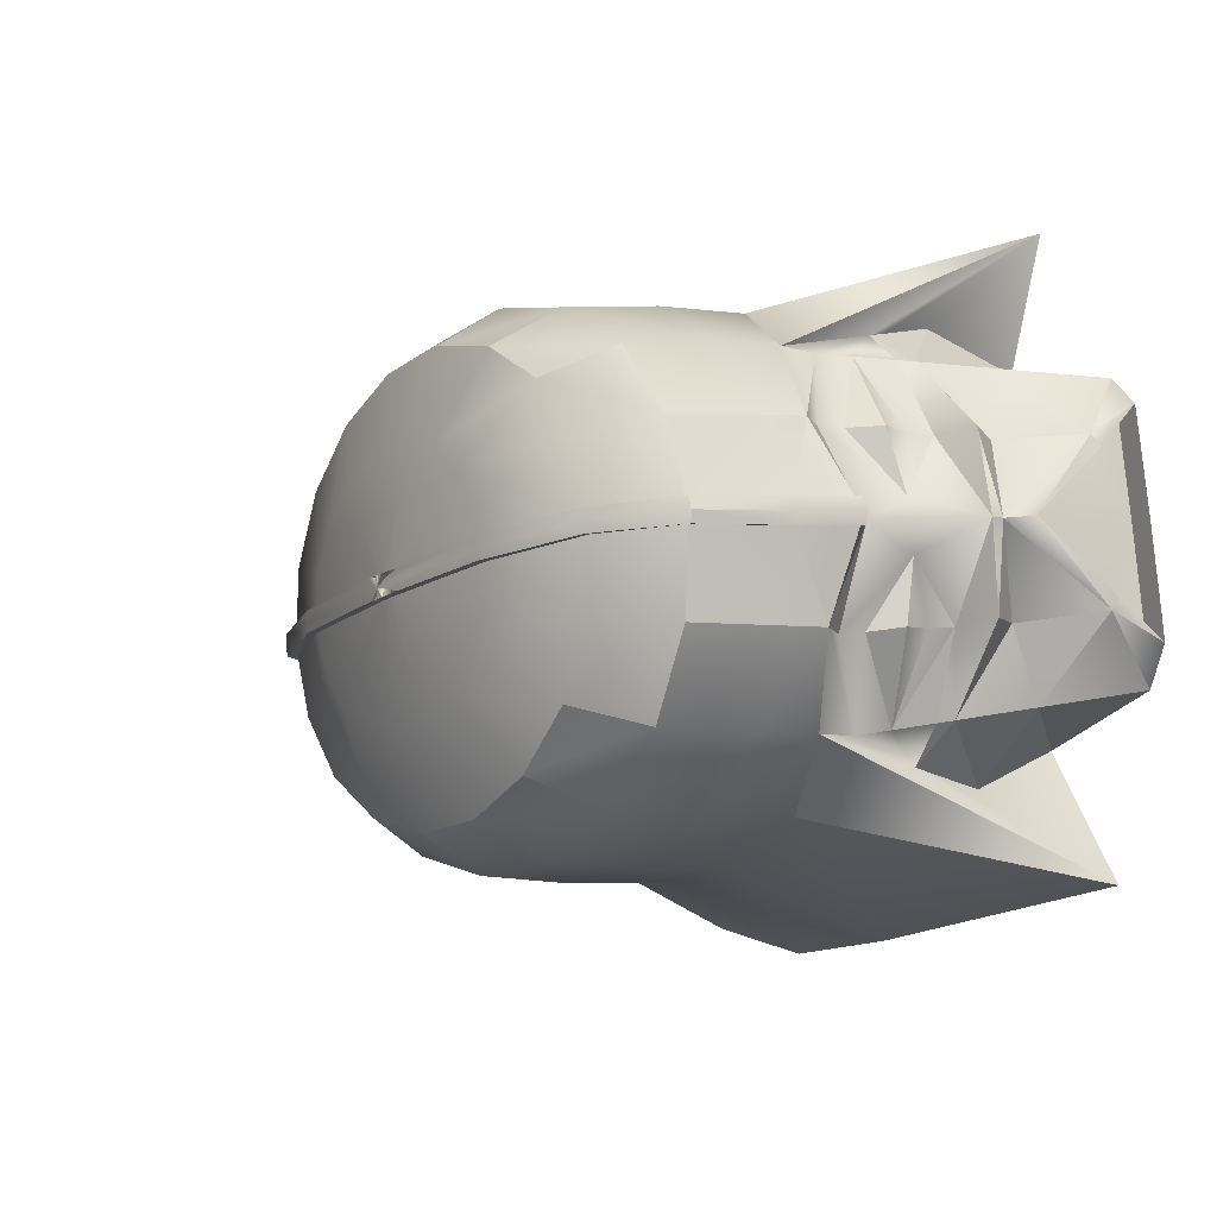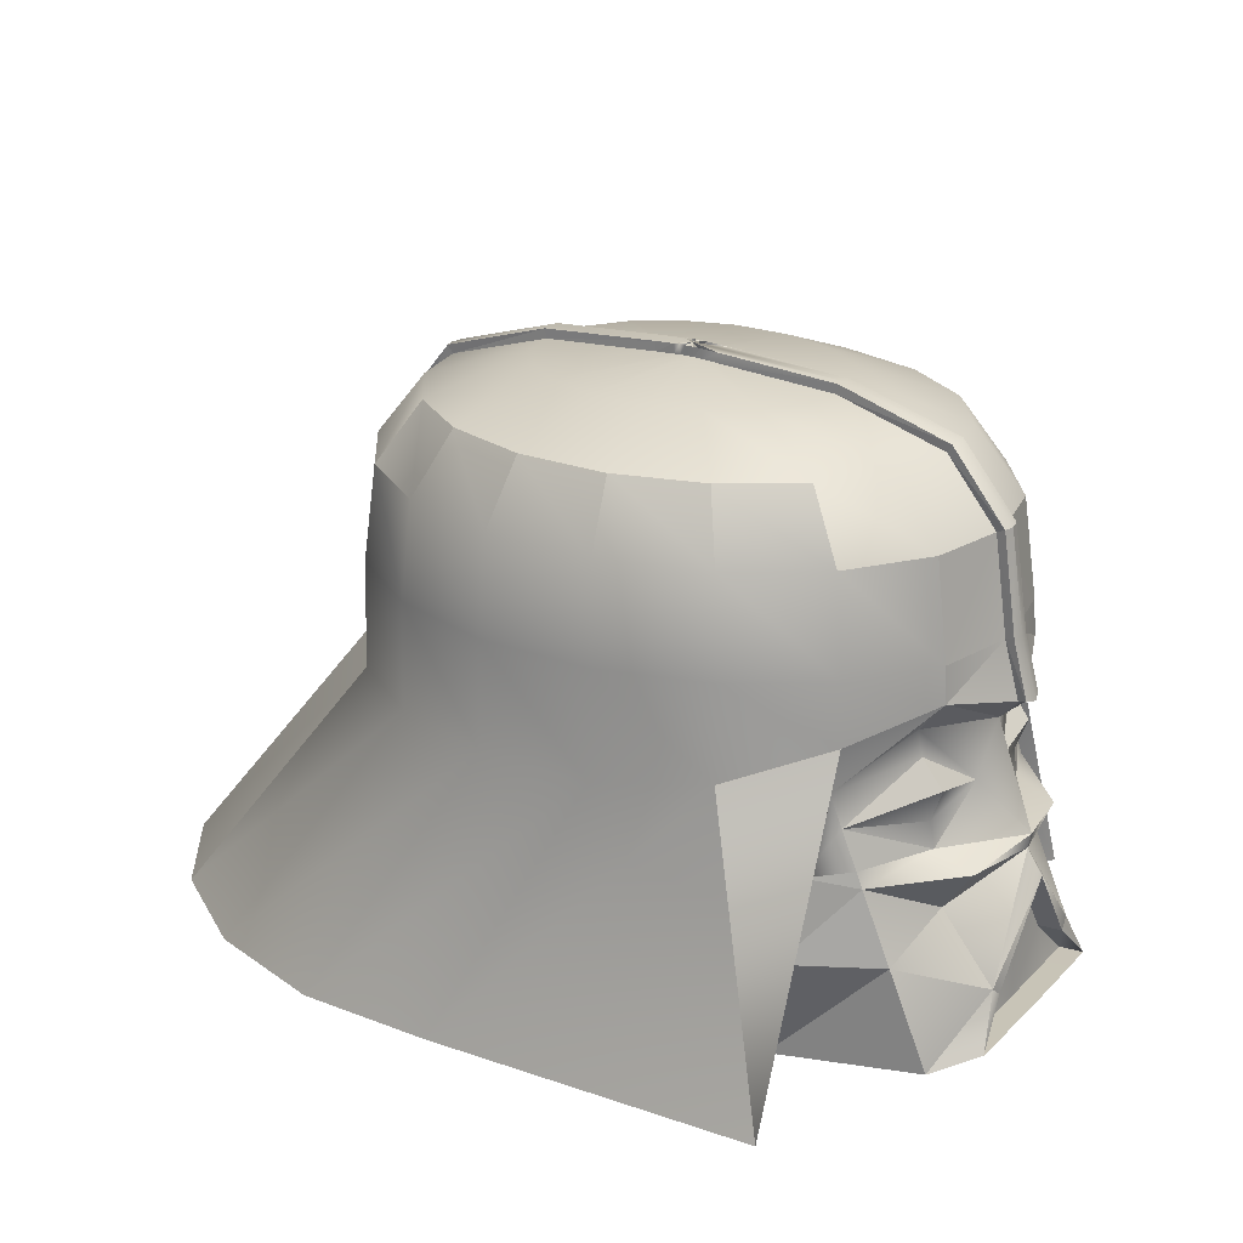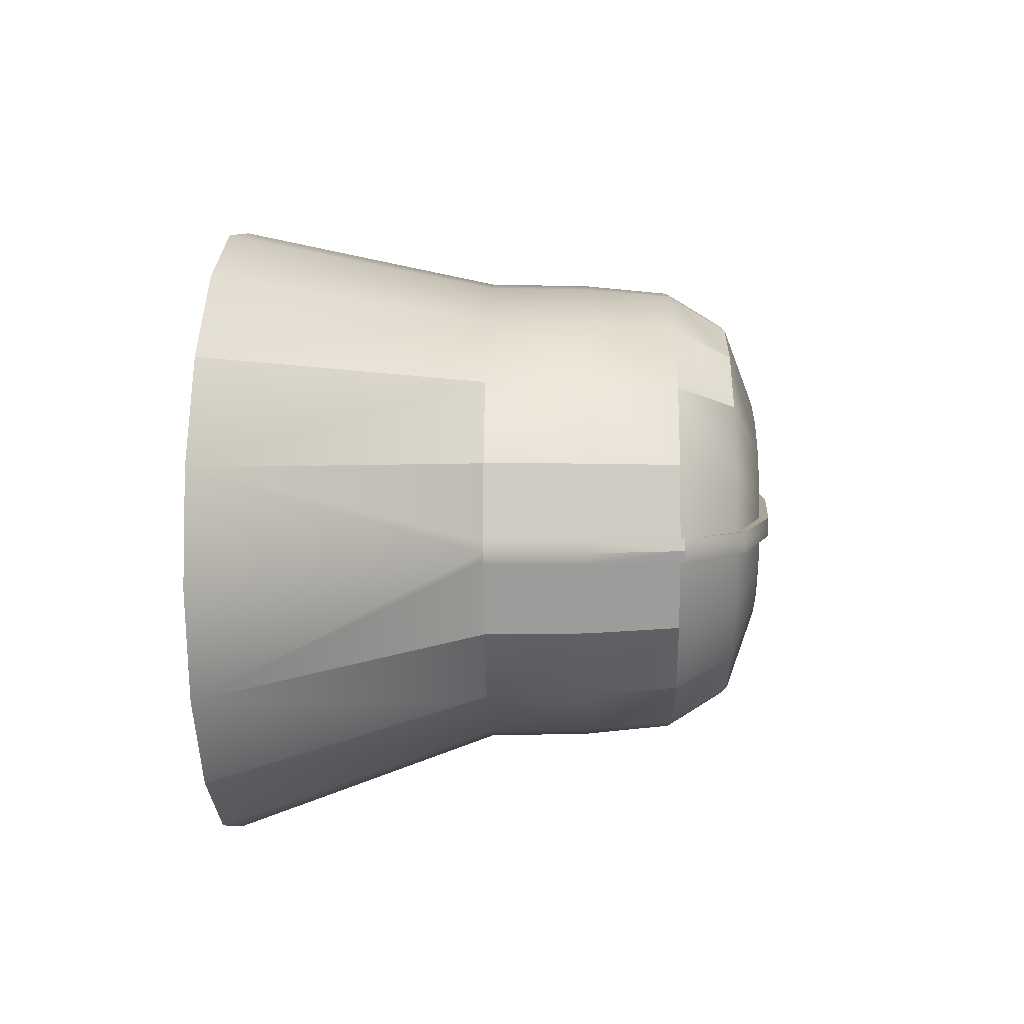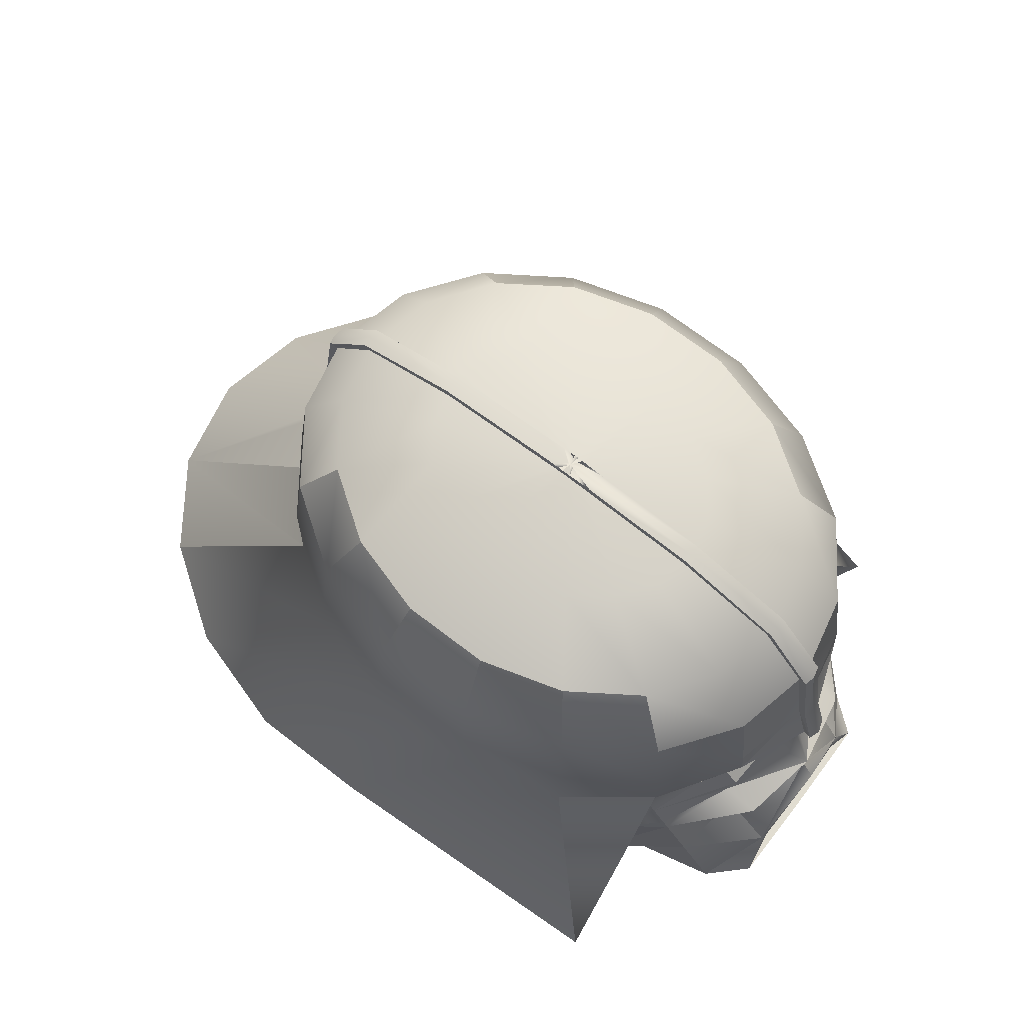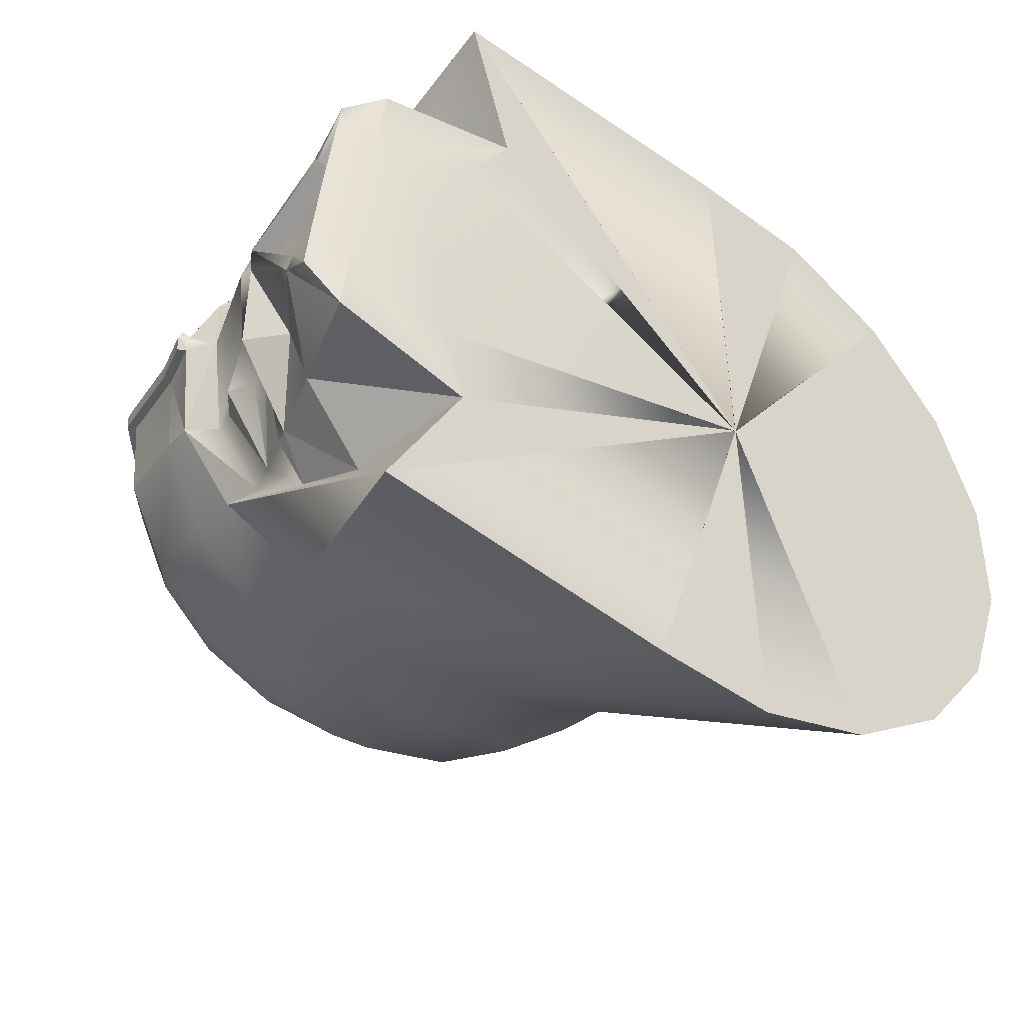
<metadata>
{"format":"obj","ext":"obj","renderer":"f3d","projection":"perspective","resolution":1024,"background":"white","views":[{"elev":-3.1,"azim":-123.3,"up":"+Z"},{"elev":23.1,"azim":-138.2,"up":"+Y"},{"elev":-0.9,"azim":91.4,"up":"+Z"},{"elev":70.1,"azim":-133.6,"up":"+Y"},{"elev":-32.6,"azim":-38.7,"up":"+Z"}]}
</metadata>
<code>
v  9.964 30.11 -9.816
v  6.15 31.81 -6.273
v  7.83 31.81 -4.539
v  12.82 30.11 -6.886
v  5.992 30.11 -11.7
v  3.815 31.81 -7.391
v  1.386 30.11 -12.32
v  1.108 31.81 -7.757
v  -3.3 30.11 -11.58
v  -1.646 31.81 -7.327
v  -7.502 30.11 -9.596
v  -4.113 31.81 -6.153
v  -10.71 30.11 -6.589
v  -5.997 31.81 -4.377
v  -12.54 30.11 -2.928
v  -7.069 31.81 -2.213
v  -12.74 30.11 0.4283
v  -7.171 31.81 -0.4406
v  11.74 26.88 -11.38
v  15.13 26.88 -7.934
v  7.013 26.88 -13.6
v  1.531 26.88 -14.32
v  -4.049 26.88 -13.45
v  -9.053 26.88 -11.09
v  -12.88 26.88 -7.543
v  -15.06 26.88 -3.221
v  -15.31 26.88 0.8298
v  12.25 21.9 -11.78
v  15.79 21.9 -8.206
v  7.312 21.9 -14.08
v  1.584 21.9 -14.81
v  -4.25 21.9 -13.9
v  -9.484 21.9 -11.45
v  -13.49 21.9 -7.765
v  -15.78 21.9 -3.279
v  -16.04 21.9 0.9439
v  12.34 16.36 -11.86
v  15.91 16.36 -8.258
v  7.368 16.36 -14.17
v  1.593 16.36 -14.91
v  -4.288 16.36 -13.99
v  -9.565 17.07 -11.52
v  -13.6 18.79 -7.808
v  -15.91 20.06 -3.29
v  -16.84 19.02 1.068
v  17.64 16.36 -3.826
v  29.04 2.324 -5.604
v  26.91 2.324 -11.13
v  17.47 16.36 -4.286
v  -17.5 11.58 1.659
v  -17.49 11.59 1.657
v  -15.97 9.747 -2.861
v  -18.62 6.191 -2.278
v  -15.86 8.086 -6.59
v  -17.55 2.847 -5.784
v  -14.87 2.324 -14.75
v  -10.42 2.324 -8.543
v  -12.22 8.529 -10.31
v  -12.66 11.76 -9.52
v  -12.79 12.72 -9.287
v  2.278 2.324 -18.33
v  9.438 2.324 -19.45
v  16.47 2.324 -18.51
v  22.54 2.324 -15.62
v  -13.15 16.47 -7.879
v  -14.65 18.52 -3.487
v  -11.84 2.324 -5.079
v  -17.02 2.847 -2.368
v  -12.18 2.324 0.829
v  -16.41 2.847 1.49
v  -18.01 3.5 -3.895
v  -17.79 3.505 -2.26
v  -17.36 5.598 -1.902
v  -17.21 3.507 1.614
v  -17.05 10.24 1.588
v  -19.03 3.604 -2.053
v  -19.26 3.599 -3.689
v  -18.46 3.607 1.809
v  -18.61 5.697 -1.696
v  -15.53 12.69 -3.071
v  -14.34 12.78 -7.312
v  -14.61 11.95 -7.183
v  -17.51 11.9 -2.724
v  -15.57 15.06 -0.0152
v  -17.62 12.39 1.678
v  -15.7 17.79 1.377
v  -14.85 17.21 -3.393
v  -15.91 15.74 -3.157
v  -13.68 14.82 -7.625
v  -15.32 14.08 -3.17
v  -17.65 12.34 1.683
v  8.741 32.31 -2.437
v  8.547 32.31 -2.912
v  2.366 32.71 -1.938
v  0.8247 32.82 -1.201
v  1.356 32.77 -1.794
v  0.6869 32.83 -1.18
v  1.018 32.78 -1.751
v  0.8198 32.32 -0.6862
v  0.7374 32.79 -1.714
v  0.5284 32.79 -1.682
v  0.7959 32.32 -0.6824
v  0.2741 32.78 -1.636
v  -0.1134 32.77 -1.564
v  0.7636 32.32 -0.6774
v  -1.015 32.71 -1.41
v  -7.256 32.31 -0.4455
v  -7.296 32.31 0.0665
v  14.29 30.54 -3.849
v  14.5 30.52 -3.336
v  17.03 27.09 -4.319
v  17.24 27.08 -3.763
v  17.8 21.95 -4.449
v  18.01 21.95 -3.883
v  17.94 16.37 -4.471
v  18.15 16.37 -3.905
v  8.522 2.324 -2.402
v  8.414 2.324 -2.386
v  8.453 2.324 -2.392
v  8.428 2.324 -2.388
v  8.383 2.324 -2.381
v  -16.94 18.9 1.572
v  -18.3 10.33 1.784
v  12.15 30.11 4.219
v  13.98 30.11 0.5577
v  8.514 31.81 -0.1572
v  7.442 31.81 2.007
v  8.947 30.11 7.225
v  5.559 31.81 3.783
v  4.747 30.11 9.214
v  3.092 31.81 4.957
v  0.0601 30.11 9.946
v  0.3386 31.81 5.386
v  -4.547 30.11 9.332
v  -2.369 31.81 5.02
v  -8.52 30.11 7.446
v  -4.704 31.81 3.903
v  -11.38 30.11 4.516
v  -6.385 31.81 2.168
v  -7.003 31.81 0.5615
v  -12.57 30.11 1.43
v  14.32 26.88 5.173
v  16.5 26.88 0.8521
v  10.5 26.88 8.725
v  5.495 26.88 11.08
v  -0.0848 26.88 11.95
v  -5.568 26.88 11.23
v  -10.29 26.88 9.015
v  -13.69 26.88 5.565
v  -15.14 26.88 1.832
v  14.93 21.9 5.395
v  17.21 21.9 0.9097
v  10.93 21.9 9.084
v  5.696 21.9 11.53
v  -0.1377 21.9 12.44
v  -5.869 21.9 11.71
v  -10.81 21.9 9.412
v  -14.35 21.9 5.837
v  -15.87 21.9 1.946
v  15.04 16.36 5.439
v  17.35 16.36 0.9215
v  11.01 16.36 9.154
v  5.734 16.36 11.62
v  -0.1472 16.36 12.54
v  -5.925 17.07 11.8
v  -10.9 18.79 9.488
v  -14.48 20.06 5.889
v  -16.66 19.03 2.069
v  28.69 2.324 0.3034
v  17.61 16.36 -3.28
v  -17.37 6.191 5.75
v  -14.67 9.747 5.499
v  -13.42 8.086 9.014
v  -15.28 2.847 8.763
v  -8.827 8.529 11.45
v  -7.652 2.324 9.22
v  -9.997 2.324 16.49
v  -9.48 11.76 10.83
v  -9.674 12.72 10.65
v  7.43 2.324 14.67
v  14.59 2.324 13.56
v  21 2.324 10.51
v  25.9 2.324 5.91
v  -13.22 18.52 5.692
v  -10.45 16.47 9.417
v  -15.81 2.847 5.348
v  -10.05 2.324 6.35
v  -16.29 3.5 7.105
v  -16.28 5.598 5.008
v  -16.58 3.505 5.479
v  -17.55 3.599 7.289
v  -17.83 3.604 5.663
v  -17.53 5.697 5.192
v  -14.18 12.69 5.564
v  -16.18 11.9 5.837
v  -12.05 11.95 9.2
v  -11.75 12.78 9.24
v  -15.15 15.06 2.664
v  -13.43 17.21 5.663
v  -14.52 15.74 5.762
v  -11.03 14.82 9.338
v  -13.95 14.08 5.594
v  2.7 32.7 -0.9443
v  8.698 32.31 -1.871
v  1.596 32.76 -0.7579
v  1.221 32.78 -0.6895
v  0.9175 32.78 -0.6354
v  0.6859 32.78 -0.5992
v  0.4043 32.78 -0.5611
v  -0.0256 32.76 -0.5054
v  -1.032 32.7 -0.3625
v  -7.082 32.31 0.5918
v  14.45 30.54 -2.728
v  17.21 27.09 -3.117
v  17.98 21.95 -3.227
v  18.12 16.37 -3.248
v  8.452 2.324 -2.392
v  -13.01 30.54 0.4122
v  -13.06 30.52 0.9662
v  -15.77 27.09 0.8015
v  -15.8 27.08 1.394
v  -16.54 22 0.9127
v  -16.56 22.01 1.513
v  -17.32 19.15 0.996
v  -17.43 19.04 1.647
v  8.468 31.81 -2.882
v  2.336 32.21 -1.925
v  1.333 32.26 -1.768
v  1.003 32.28 -1.716
v  0.7375 32.28 -1.675
v  0.5406 32.28 -1.644
v  0.2969 32.28 -1.606
v  -0.0829 32.26 -1.547
v  -0.9821 32.21 -1.407
v  14.03 30.11 -3.75
v  16.6 26.88 -4.151
v  17.33 21.9 -4.265
v  -12.83 30.54 1.529
v  -15.58 27.09 2
v  -16.34 22 2.127
v  -17.1 19.16 2.285
v  2.667 32.19 -0.9478
v  8.613 31.81 -1.876
v  1.566 32.25 -0.7761
v  1.197 32.27 -0.7184
v  0.9056 32.28 -0.673
v  0.6861 32.28 -0.6387
v  0.4169 32.27 -0.5967
v  -0.0019 32.25 -0.5313
v  -1.002 32.2 -0.3753
v  14.18 30.11 -2.744
v  16.75 26.88 -3.145
v  17.47 21.9 -3.259
o Sphere01
g Sphere01
f 1 2 3
f 3 4 1
f 5 6 2
f 2 1 5
f 7 8 6
f 6 5 7
f 9 10 8
f 8 7 9
f 11 12 10
f 10 9 11
f 13 14 12
f 12 11 13
f 15 16 14
f 14 13 15
f 15 17 18
f 18 16 15
f 19 1 4
f 4 20 19
f 21 5 1
f 1 19 21
f 22 7 5
f 5 21 22
f 23 9 7
f 7 22 23
f 24 11 9
f 9 23 24
f 25 13 11
f 11 24 25
f 26 15 13
f 13 25 26
f 26 27 17
f 17 15 26
f 28 19 20
f 20 29 28
f 30 21 19
f 19 28 30
f 31 22 21
f 21 30 31
f 32 23 22
f 22 31 32
f 33 24 23
f 23 32 33
f 34 25 24
f 24 33 34
f 35 26 25
f 25 34 35
f 35 36 27
f 27 26 35
f 37 28 29
f 29 38 37
f 39 30 28
f 28 37 39
f 40 31 30
f 30 39 40
f 41 32 31
f 31 40 41
f 42 33 32
f 32 41 42
f 43 34 33
f 33 42 43
f 44 35 34
f 34 43 44
f 44 45 36
f 36 35 44
f 46 47 48
f 49 46 48
f 38 49 48
f 50 51 52
f 52 53 50
f 54 55 53
f 53 52 54
f 43 42 56
f 56 57 58
f 56 58 59
f 56 59 60
f 43 56 60
f 42 41 61
f 61 56 42
f 41 40 62
f 62 61 41
f 40 39 63
f 63 62 40
f 39 37 64
f 64 63 39
f 37 38 48
f 48 64 37
f 44 43 65
f 65 66 44
f 57 55 54
f 54 58 57
f 57 67 68
f 68 55 57
f 69 70 68
f 68 67 69
f 71 72 73
f 73 72 74
f 74 75 73
f 55 68 76
f 76 77 55
f 70 78 76
f 76 68 70
f 53 55 77
f 77 79 53
f 77 76 72
f 72 71 77
f 76 78 74
f 74 72 76
f 79 77 71
f 71 73 79
f 80 81 82
f 82 83 80
f 84 85 86
f 84 86 66
f 84 66 87
f 88 87 89
f 52 83 82
f 82 54 52
f 82 59 58
f 58 54 82
f 82 81 60
f 60 59 82
f 65 43 60
f 89 65 60
f 81 89 60
f 87 88 84
f 87 66 65
f 65 89 87
f 80 90 89
f 89 81 80
f 91 85 84
f 80 91 84
f 90 80 84
f 89 90 88
f 88 90 84
f 92 93 94
f 94 95 92
f 95 94 96
f 96 97 95
f 97 96 98
f 98 99 97
f 99 98 100
f 100 97 99
f 97 100 101
f 101 102 97
f 101 103 97
f 97 102 101
f 103 104 105
f 105 97 103
f 105 104 106
f 106 97 105
f 106 107 108
f 108 97 106
f 109 93 92
f 92 110 109
f 111 109 110
f 110 112 111
f 113 111 112
f 112 114 113
f 115 113 114
f 114 116 115
f 117 48 47
f 117 118 64
f 64 48 117
f 118 119 63
f 63 64 118
f 119 118 62
f 62 63 119
f 118 120 61
f 61 62 118
f 120 118 56
f 56 61 120
f 118 121 57
f 57 56 118
f 121 118 67
f 67 57 121
f 69 67 118
f 44 66 86
f 45 44 86
f 122 45 86
f 53 79 123
f 123 50 53
f 79 73 75
f 75 123 79
f 91 80 83
f 83 50 91
f 52 51 50
f 50 83 52
f 124 125 126
f 126 127 124
f 128 124 127
f 127 129 128
f 130 128 129
f 129 131 130
f 132 130 131
f 131 133 132
f 134 132 133
f 133 135 134
f 136 134 135
f 135 137 136
f 138 136 137
f 137 139 138
f 140 141 138
f 138 139 140
f 142 143 125
f 125 124 142
f 144 142 124
f 124 128 144
f 145 144 128
f 128 130 145
f 146 145 130
f 130 132 146
f 147 146 132
f 132 134 147
f 148 147 134
f 134 136 148
f 149 148 136
f 136 138 149
f 141 150 149
f 149 138 141
f 151 152 143
f 143 142 151
f 153 151 142
f 142 144 153
f 154 153 144
f 144 145 154
f 155 154 145
f 145 146 155
f 156 155 146
f 146 147 156
f 157 156 147
f 147 148 157
f 158 157 148
f 148 149 158
f 150 159 158
f 158 149 150
f 160 161 152
f 152 151 160
f 162 160 151
f 151 153 162
f 163 162 153
f 153 154 163
f 164 163 154
f 154 155 164
f 165 164 155
f 155 156 165
f 166 165 156
f 156 157 166
f 167 166 157
f 157 158 167
f 159 168 167
f 167 158 159
f 169 47 46
f 169 46 170
f 161 169 170
f 50 171 172
f 172 51 50
f 173 172 171
f 171 174 173
f 175 176 177
f 178 175 177
f 179 178 177
f 166 179 177
f 166 177 165
f 165 177 180
f 180 164 165
f 164 180 181
f 181 163 164
f 163 181 182
f 182 162 163
f 162 182 183
f 183 160 162
f 160 183 169
f 169 161 160
f 167 184 185
f 185 166 167
f 176 175 173
f 173 174 176
f 176 174 186
f 186 187 176
f 69 187 186
f 186 70 69
f 188 189 190
f 189 75 74
f 74 190 189
f 174 191 192
f 192 186 174
f 70 186 192
f 192 78 70
f 171 193 191
f 191 174 171
f 191 188 190
f 190 192 191
f 192 190 74
f 74 78 192
f 193 189 188
f 188 191 193
f 194 195 196
f 196 197 194
f 198 199 184
f 198 184 86
f 198 86 85
f 200 201 199
f 172 173 196
f 196 195 172
f 196 173 175
f 175 178 196
f 196 178 179
f 179 197 196
f 179 166 185
f 179 185 201
f 197 179 201
f 199 198 200
f 199 201 185
f 185 184 199
f 194 197 201
f 201 202 194
f 198 85 91
f 198 91 194
f 202 198 194
f 201 200 202
f 200 198 202
f 95 203 204
f 204 92 95
f 95 97 205
f 205 203 95
f 206 205 97
f 97 99 206
f 99 97 207
f 207 206 99
f 208 207 97
f 97 102 208
f 97 209 208
f 208 102 97
f 105 210 209
f 209 97 105
f 211 210 105
f 105 97 211
f 97 108 212
f 212 211 97
f 92 204 213
f 213 110 92
f 110 213 214
f 214 112 110
f 112 214 215
f 215 114 112
f 114 215 216
f 216 116 114
f 117 47 169
f 117 169 183
f 183 118 117
f 118 183 182
f 182 217 118
f 217 182 181
f 181 118 217
f 118 181 180
f 180 120 118
f 120 180 177
f 177 118 120
f 118 177 176
f 176 121 118
f 121 176 187
f 187 118 121
f 69 118 187
f 86 184 167
f 86 167 168
f 122 86 168
f 171 50 123
f 123 193 171
f 193 123 75
f 75 189 193
f 91 50 195
f 195 194 91
f 172 195 50
f 50 51 172
f 218 219 108
f 108 107 218
f 220 221 219
f 219 218 220
f 222 223 221
f 221 220 222
f 224 225 223
f 223 222 224
f 226 3 227
f 227 3 2
f 2 228 227
f 228 2 6
f 6 229 228
f 229 6 8
f 8 230 229
f 8 10 231
f 231 230 8
f 10 12 232
f 232 231 10
f 12 14 233
f 233 232 12
f 14 16 234
f 234 233 14
f 234 16 18
f 4 3 226
f 226 235 4
f 20 4 235
f 235 236 20
f 29 20 236
f 236 237 29
f 38 29 237
f 237 49 38
f 108 219 238
f 238 212 108
f 219 221 239
f 239 238 219
f 221 223 240
f 240 239 221
f 223 225 241
f 241 240 223
f 242 126 243
f 127 126 242
f 242 244 127
f 129 127 244
f 244 245 129
f 131 129 245
f 245 246 131
f 133 131 246
f 246 247 133
f 248 135 133
f 133 247 248
f 249 137 135
f 135 248 249
f 250 139 137
f 137 249 250
f 140 139 250
f 243 126 125
f 125 251 243
f 251 125 143
f 143 252 251
f 252 143 152
f 152 253 252
f 152 161 170
f 170 253 152
f 45 122 225
f 225 224 45
f 122 168 241
f 241 225 122
f 168 159 240
f 240 241 168
f 159 150 239
f 239 240 159
f 150 141 238
f 238 239 150
f 141 140 212
f 212 238 141
f 140 250 211
f 211 212 140
f 250 249 210
f 210 211 250
f 249 248 209
f 209 210 249
f 248 247 208
f 208 209 248
f 247 246 207
f 207 208 247
f 246 245 206
f 206 207 246
f 245 244 205
f 205 206 245
f 244 242 203
f 203 205 244
f 242 243 204
f 204 203 242
f 243 251 213
f 213 204 243
f 251 252 214
f 214 213 251
f 252 253 215
f 215 214 252
f 253 170 216
f 216 215 253
f 170 46 116
f 116 216 170
f 46 49 115
f 115 116 46
f 49 237 113
f 113 115 49
f 237 236 111
f 111 113 237
f 236 235 109
f 109 111 236
f 235 226 93
f 93 109 235
f 226 227 94
f 94 93 226
f 227 228 96
f 96 94 227
f 228 229 98
f 98 96 228
f 229 230 100
f 100 98 229
f 230 231 101
f 101 100 230
f 231 232 103
f 103 101 231
f 232 233 104
f 104 103 232
f 233 234 106
f 106 104 233
f 234 18 107
f 107 106 234
f 18 17 218
f 218 107 18
f 17 27 220
f 220 218 17
f 27 36 222
f 222 220 27
f 36 45 224
f 224 222 36

</code>
